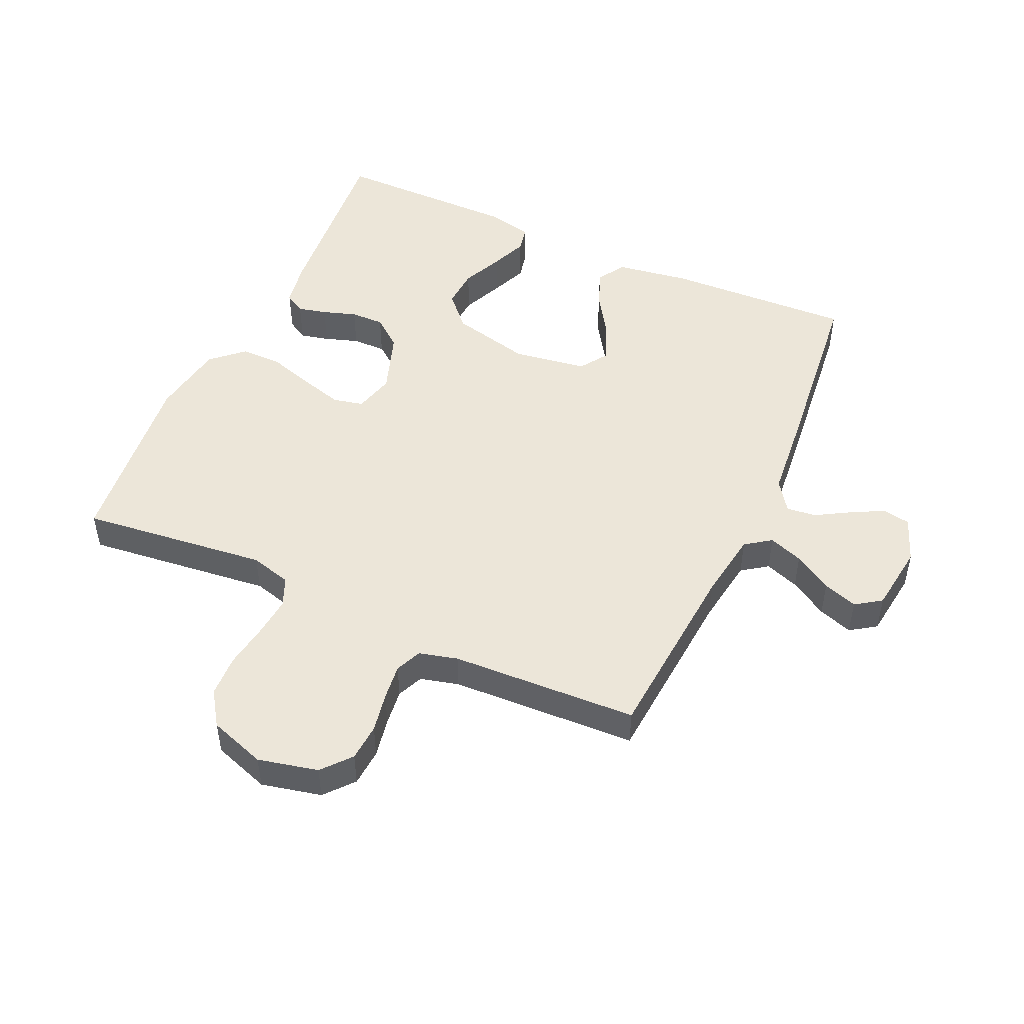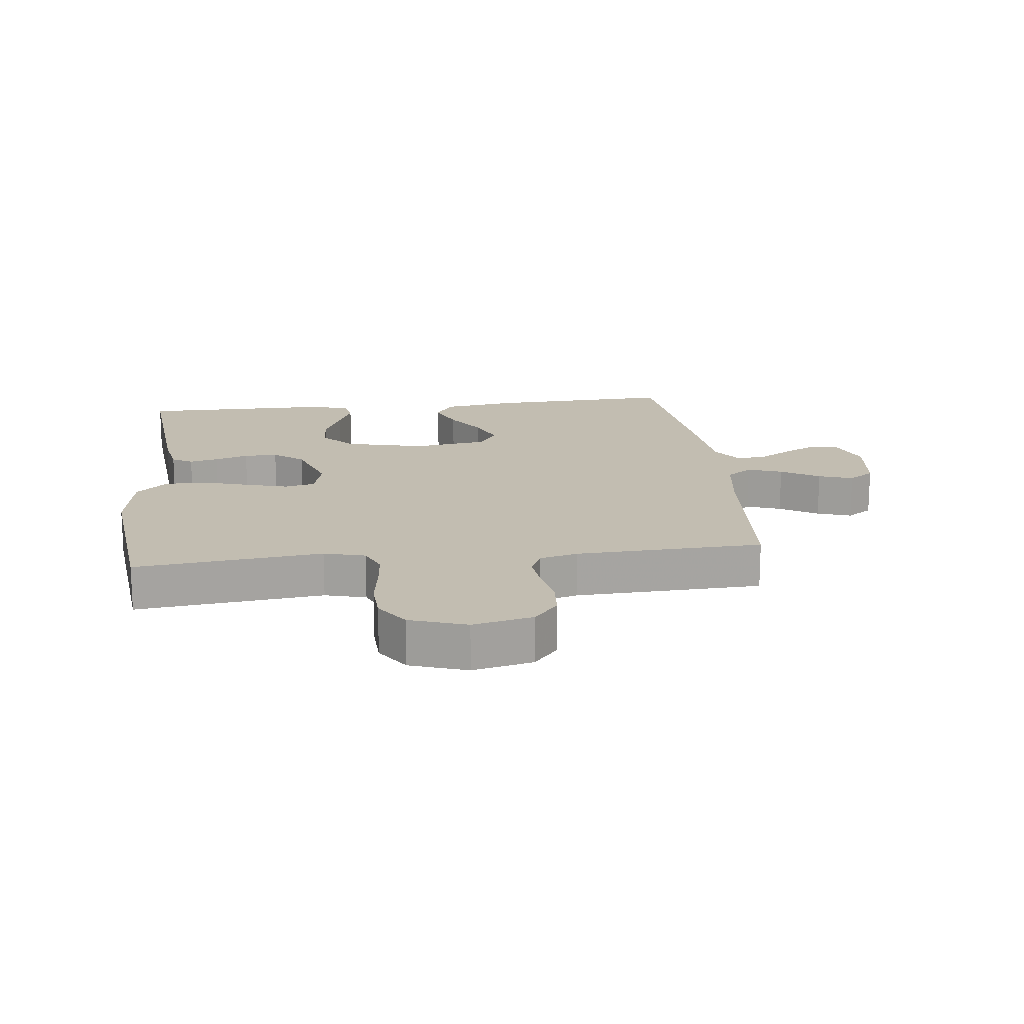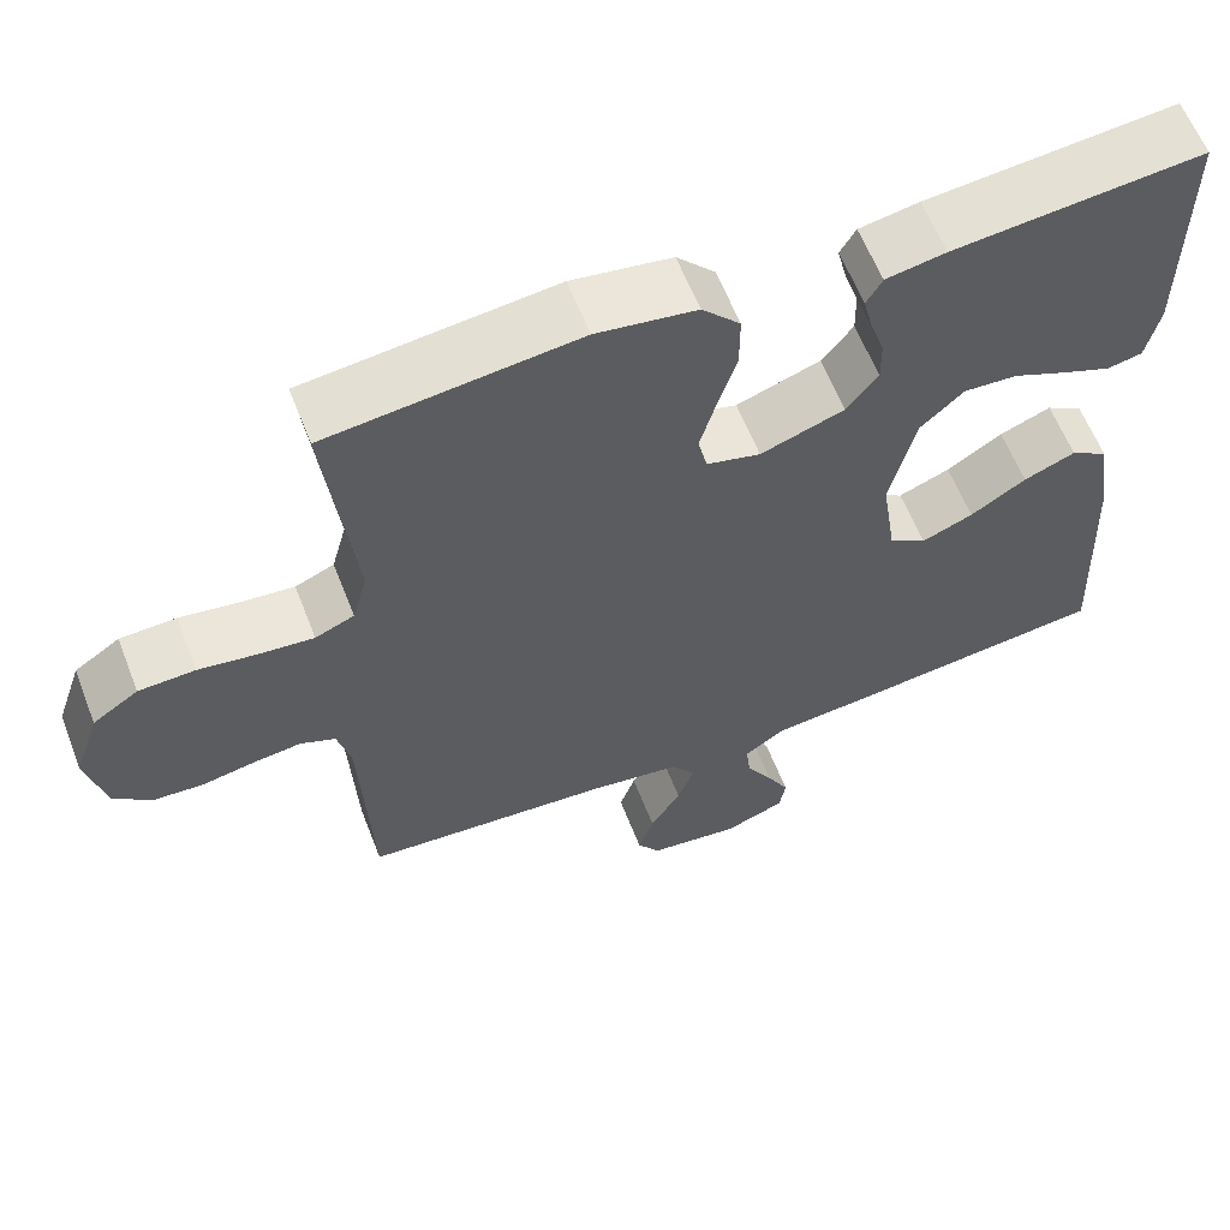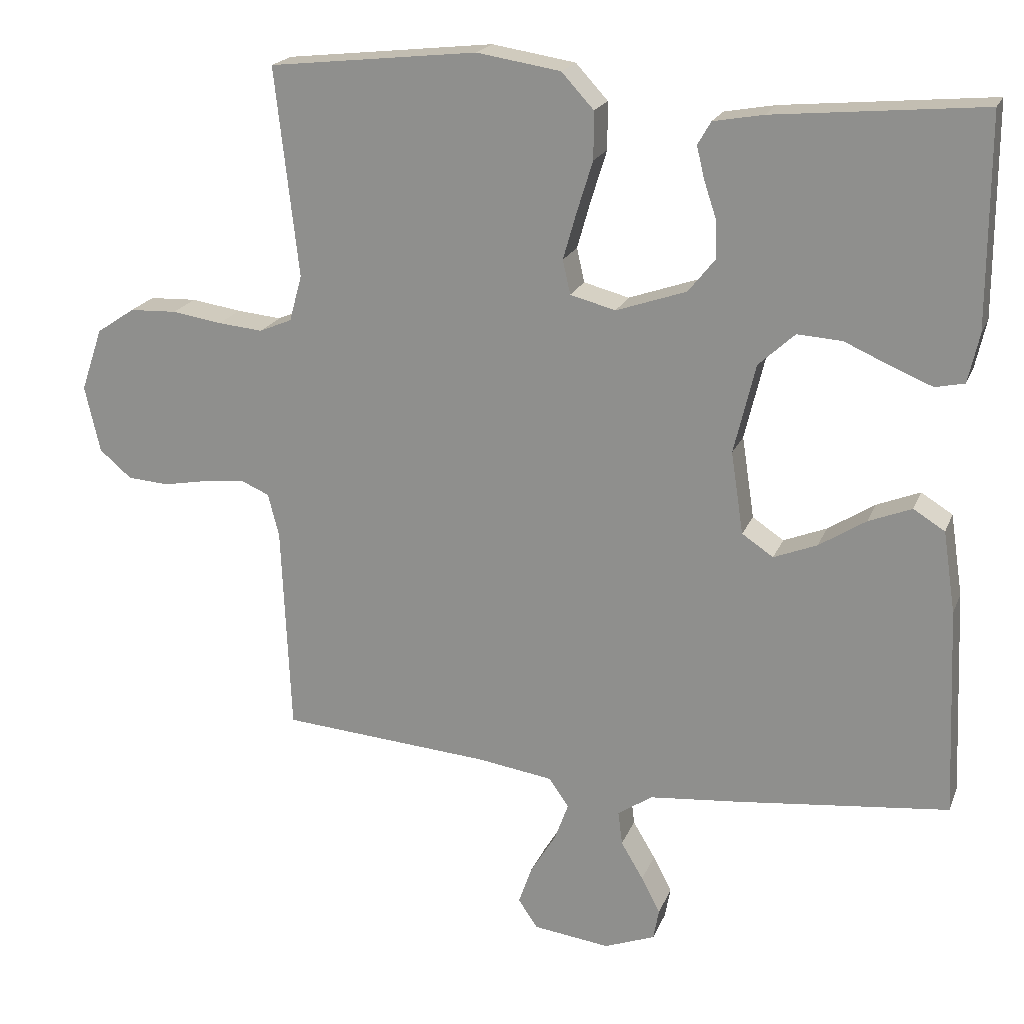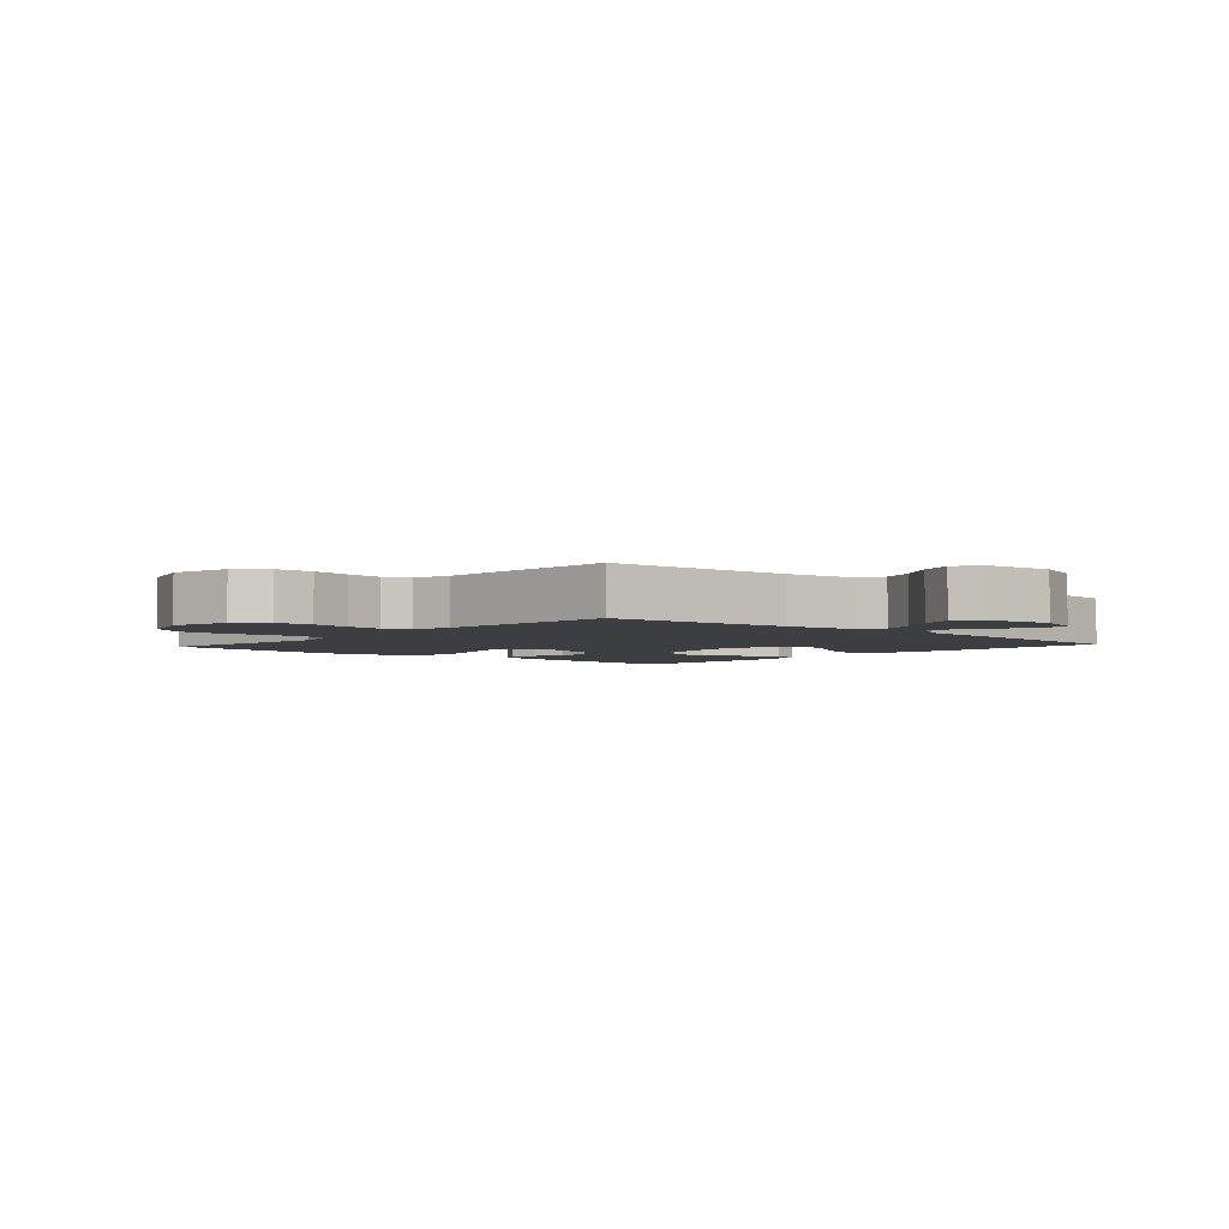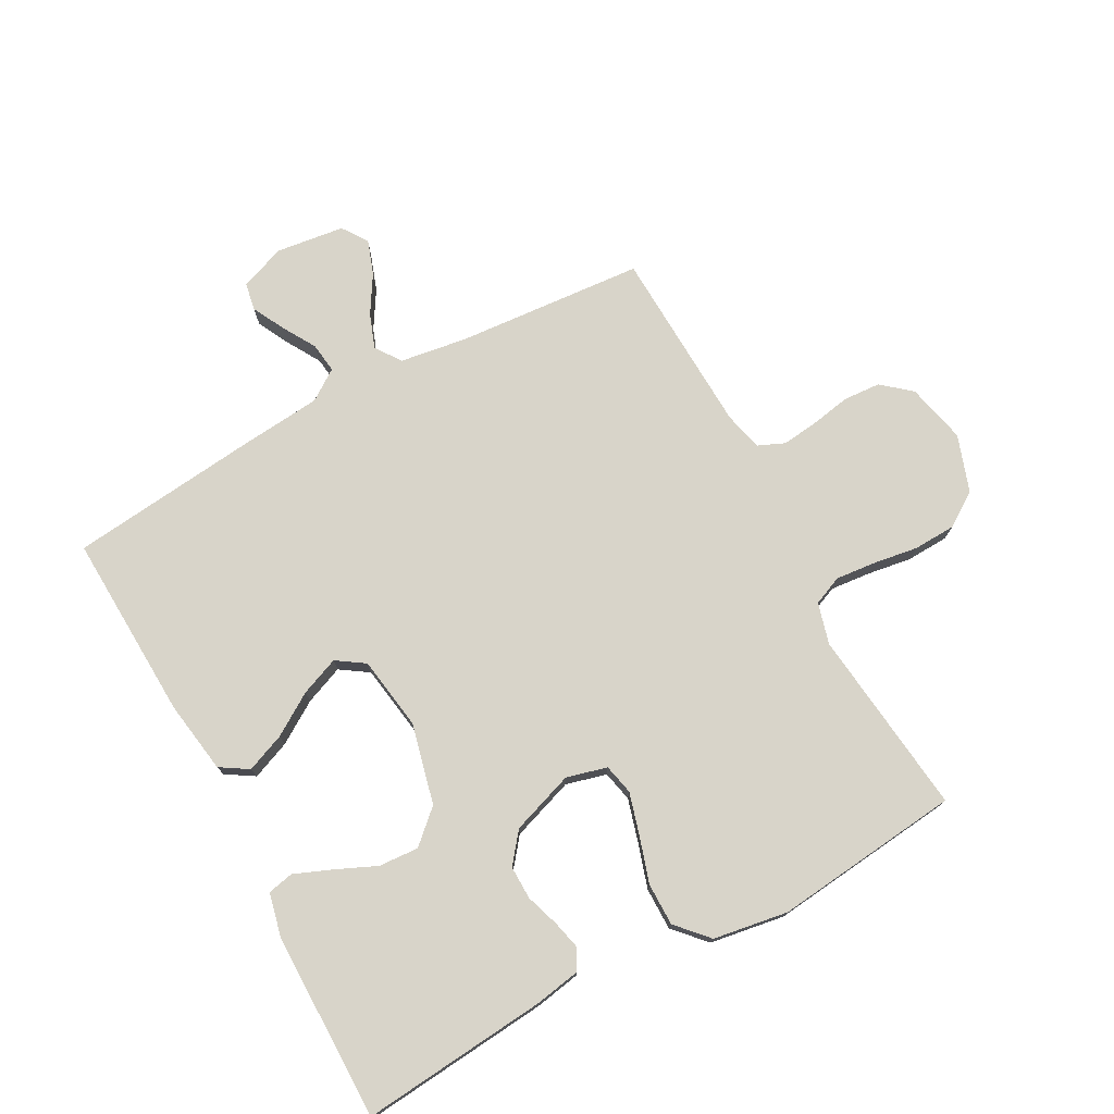
<metadata>
{"format":"obj","ext":"obj","renderer":"f3d","projection":"perspective","resolution":1024,"background":"white","views":[{"elev":48.9,"azim":114.5,"up":"+Y"},{"elev":16.9,"azim":83.4,"up":"+Y"},{"elev":61.1,"azim":158.7,"up":"+Z"},{"elev":20.1,"azim":-162.4,"up":"+Z"},{"elev":-3.5,"azim":138.2,"up":"+Y"},{"elev":75.5,"azim":-28.4,"up":"+Y"}]}
</metadata>
<code>
v -0.5 0.07 0.5
v -0.2 0.07 0.472
v -0.128 0.07 0.459
v -0.109 0.07 0.426
v -0.12 0.07 0.38
v -0.138 0.07 0.326
v -0.139 0.07 0.272
v -0.101 0.07 0.224
v 0 0.07 0.189
v 0.065 0.07 0.206
v 0.076 0.07 0.255
v 0.057 0.07 0.322
v 0.034 0.07 0.396
v 0.034 0.07 0.464
v 0.08 0.07 0.514
v 0.2 0.07 0.533
v 0.5 0.07 0.5
v 0.466 0.07 0.2
v 0.484 0.07 0.134
v 0.531 0.07 0.114
v 0.595 0.07 0.12
v 0.667 0.07 0.131
v 0.735 0.07 0.128
v 0.79 0.07 0.091
v 0.821 0.07 0
v 0.799 0.07 -0.096
v 0.753 0.07 -0.135
v 0.693 0.07 -0.139
v 0.629 0.07 -0.127
v 0.571 0.07 -0.12
v 0.529 0.07 -0.138
v 0.513 0.07 -0.2
v 0.5 0.07 -0.5
v 0.2 0.07 -0.523
v 0.091 0.07 -0.539
v 0.062 0.07 -0.58
v 0.082 0.07 -0.635
v 0.119 0.07 -0.696
v 0.138 0.07 -0.751
v 0.11 0.07 -0.792
v 0 0.07 -0.806
v -0.073 0.07 -0.778
v -0.081 0.07 -0.734
v -0.054 0.07 -0.682
v -0.022 0.07 -0.628
v -0.016 0.07 -0.58
v -0.065 0.07 -0.546
v -0.2 0.07 -0.533
v -0.5 0.07 -0.5
v -0.487 0.07 -0.2
v -0.469 0.07 -0.083
v -0.424 0.07 -0.055
v -0.362 0.07 -0.08
v -0.295 0.07 -0.123
v -0.233 0.07 -0.148
v -0.188 0.07 -0.118
v -0.17 0.07 0
v -0.201 0.07 0.129
v -0.253 0.07 0.177
v -0.317 0.07 0.173
v -0.383 0.07 0.144
v -0.442 0.07 0.12
v -0.484 0.07 0.129
v -0.5 0.07 0.2
v -0.5 0 0.5
v -0.2 0 0.472
v -0.128 0 0.459
v -0.109 0 0.426
v -0.12 0 0.38
v -0.138 0 0.326
v -0.139 0 0.272
v -0.101 0 0.224
v 0 0 0.189
v 0.065 0 0.206
v 0.076 0 0.255
v 0.057 0 0.322
v 0.034 0 0.396
v 0.034 0 0.464
v 0.08 0 0.514
v 0.2 0 0.533
v 0.5 0 0.5
v 0.466 0 0.2
v 0.484 0 0.134
v 0.531 0 0.114
v 0.595 0 0.12
v 0.667 0 0.131
v 0.735 0 0.128
v 0.79 0 0.091
v 0.821 0 0
v 0.799 0 -0.096
v 0.753 0 -0.135
v 0.693 0 -0.139
v 0.629 0 -0.127
v 0.571 0 -0.12
v 0.529 0 -0.138
v 0.513 0 -0.2
v 0.5 0 -0.5
v 0.2 0 -0.523
v 0.091 0 -0.539
v 0.062 0 -0.58
v 0.082 0 -0.635
v 0.119 0 -0.696
v 0.138 0 -0.751
v 0.11 0 -0.792
v 0 0 -0.806
v -0.073 0 -0.778
v -0.081 0 -0.734
v -0.054 0 -0.682
v -0.022 0 -0.628
v -0.016 0 -0.58
v -0.065 0 -0.546
v -0.2 0 -0.533
v -0.5 0 -0.5
v -0.487 0 -0.2
v -0.469 0 -0.083
v -0.424 0 -0.055
v -0.362 0 -0.08
v -0.295 0 -0.123
v -0.233 0 -0.148
v -0.188 0 -0.118
v -0.17 0 0
v -0.201 0 0.129
v -0.253 0 0.177
v -0.317 0 0.173
v -0.383 0 0.144
v -0.442 0 0.12
v -0.484 0 0.129
v -0.5 0 0.2
f 4 5 6
f 3 4 6
f 2 3 6
f 1 2 6
f 64 1 6
f 63 64 6
f 62 63 6
f 61 62 6
f 60 61 6
f 59 60 6 7
f 58 59 7 8
f 57 58 8 9
f 56 57 9 10
f 52 53 54
f 51 52 54
f 50 51 54
f 49 50 54
f 48 49 54
f 47 48 54
f 46 47 54 55
f 43 44 45
f 42 43 45
f 41 42 45
f 40 41 45
f 39 40 45
f 38 39 45
f 37 38 45
f 36 37 45 46
f 46 55 56
f 36 46 56
f 35 36 56
f 32 33 34
f 35 56 10
f 34 35 10
f 32 34 10
f 31 32 10
f 27 28 29
f 26 27 29
f 25 26 29
f 24 25 29
f 23 24 29
f 22 23 29
f 21 22 29
f 20 21 29 30
f 16 17 18
f 15 16 18
f 14 15 18
f 13 14 18
f 12 13 18
f 11 12 18 19
f 20 30 31
f 19 20 31
f 11 19 31
f 10 11 31
f 70 69 68
f 70 68 67
f 70 67 66
f 70 66 65
f 70 65 128
f 70 128 127
f 70 127 126
f 70 126 125
f 70 125 124
f 71 70 124 123
f 72 71 123 122
f 73 72 122 121
f 74 73 121 120
f 118 117 116
f 118 116 115
f 118 115 114
f 118 114 113
f 118 113 112
f 118 112 111
f 119 118 111 110
f 109 108 107
f 109 107 106
f 109 106 105
f 109 105 104
f 109 104 103
f 109 103 102
f 109 102 101
f 110 109 101 100
f 120 119 110
f 120 110 100
f 120 100 99
f 98 97 96
f 74 120 99
f 74 99 98
f 74 98 96
f 74 96 95
f 93 92 91
f 93 91 90
f 93 90 89
f 93 89 88
f 93 88 87
f 93 87 86
f 93 86 85
f 94 93 85 84
f 82 81 80
f 82 80 79
f 82 79 78
f 82 78 77
f 82 77 76
f 83 82 76 75
f 95 94 84
f 95 84 83
f 95 83 75
f 95 75 74
f 1 65 66 2
f 2 66 67 3
f 3 67 68 4
f 4 68 69 5
f 5 69 70 6
f 6 70 71 7
f 7 71 72 8
f 8 72 73 9
f 9 73 74 10
f 10 74 75 11
f 11 75 76 12
f 12 76 77 13
f 13 77 78 14
f 14 78 79 15
f 15 79 80 16
f 16 80 81 17
f 17 81 82 18
f 18 82 83 19
f 19 83 84 20
f 20 84 85 21
f 21 85 86 22
f 22 86 87 23
f 23 87 88 24
f 24 88 89 25
f 25 89 90 26
f 26 90 91 27
f 27 91 92 28
f 28 92 93 29
f 29 93 94 30
f 30 94 95 31
f 31 95 96 32
f 32 96 97 33
f 33 97 98 34
f 34 98 99 35
f 35 99 100 36
f 36 100 101 37
f 37 101 102 38
f 38 102 103 39
f 39 103 104 40
f 40 104 105 41
f 41 105 106 42
f 42 106 107 43
f 43 107 108 44
f 44 108 109 45
f 45 109 110 46
f 46 110 111 47
f 47 111 112 48
f 48 112 113 49
f 49 113 114 50
f 50 114 115 51
f 51 115 116 52
f 52 116 117 53
f 53 117 118 54
f 54 118 119 55
f 55 119 120 56
f 56 120 121 57
f 57 121 122 58
f 58 122 123 59
f 59 123 124 60
f 60 124 125 61
f 61 125 126 62
f 62 126 127 63
f 63 127 128 64
f 64 128 65 1

</code>
